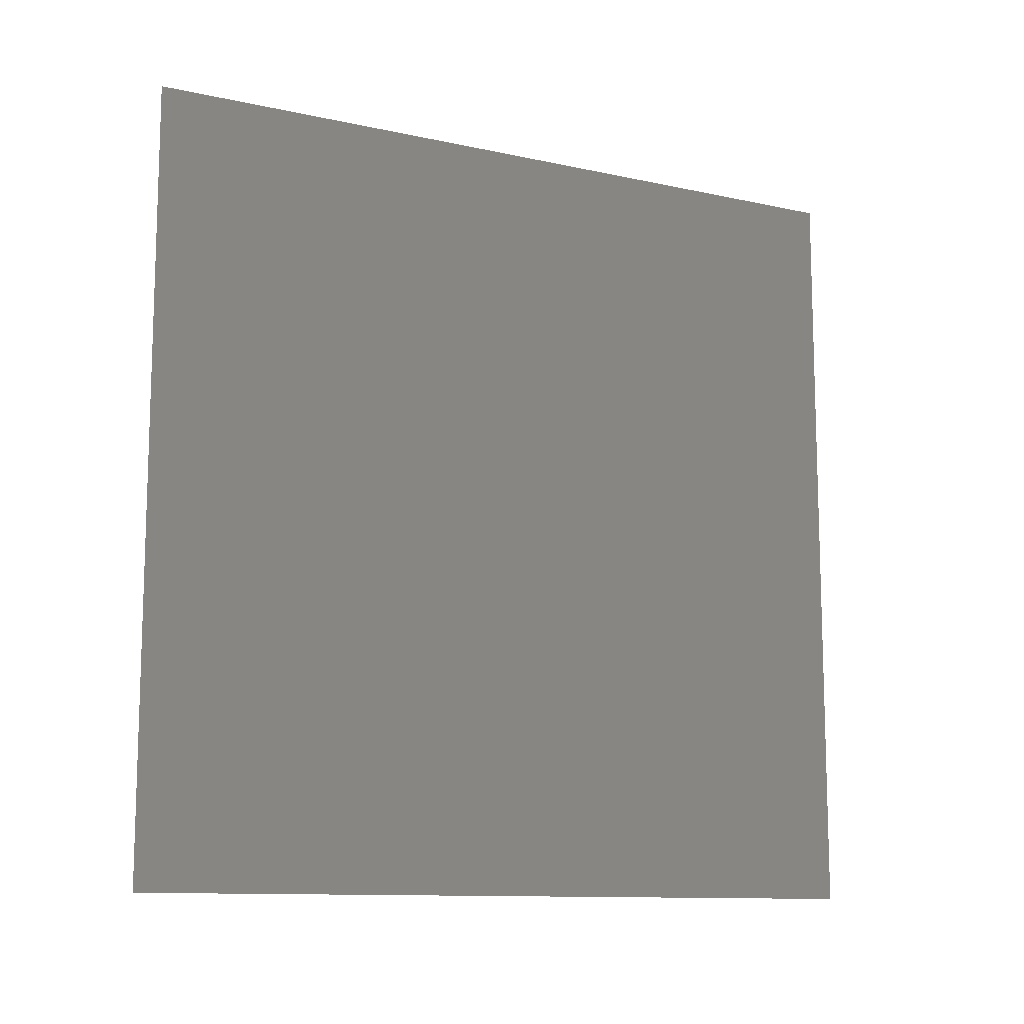
<metadata>
{"format":"stl","ext":"stl","renderer":"f3d","projection":"perspective","resolution":1024,"background":"white","views":[{"elev":-11.5,"azim":-118.0,"up":"+Z"}]}
</metadata>
<code>
# stl→obj: 432 verts, 786 faces
v 2 -0.45 0
v 2 -0.4026 0
v 2 -0.45 0.04737
v 2 -0.3553 0
v 2 -0.3849 0.04152
v 2 -0.3079 0
v 2 -0.2605 0
v 2 -0.2847 0.04047
v 2 -0.2132 0
v 2 -0.1658 0
v 2 -0.1892 0.04228
v 2 -0.1184 0
v 2 -0.07105 0
v 2 -0.09492 0.04243
v 2 -0.02368 0
v 2 0.02368 0
v 2 0.0002918 0.04243
v 2 0.07105 0
v 2 0.1184 0
v 2 0.09426 0.04231
v 2 0.1658 0
v 2 0.2132 0
v 2 0.1872 0.04069
v 2 0.2605 0
v 2 0.3079 0
v 2 0.2814 0.03992
v 2 0.3553 0
v 2 0.4026 0
v 2 0.3733 0.04265
v 2 0.45 0
v 2 0.4151 0.04585
v 2 0.45 0.04737
v 2 0.45 0.09474
v 2 0.45 0.1421
v 2 0.4137 0.124
v 2 0.45 0.1895
v 2 0.45 0.2368
v 2 0.4084 0.2134
v 2 0.45 0.2842
v 2 0.45 0.3316
v 2 0.4075 0.308
v 2 0.45 0.3789
v 2 0.45 0.4263
v 2 0.4078 0.4031
v 2 0.45 0.4737
v 2 0.45 0.5211
v 2 0.4072 0.4975
v 2 0.45 0.5684
v 2 0.45 0.6158
v 2 0.4075 0.5924
v 2 0.45 0.6632
v 2 0.45 0.7105
v 2 0.4058 0.6881
v 2 0.45 0.7579
v 2 0.45 0.8053
v 2 0.4049 0.7812
v 2 0.45 0.8526
v 2 0.45 0.9
v 2 0.4026 0.9
v 2 0.3553 0.9
v 2 0.3848 0.8605
v 2 0.3079 0.9
v 2 0.2605 0.9
v 2 0.2872 0.8617
v 2 0.2132 0.9
v 2 0.1658 0.9
v 2 0.192 0.8586
v 2 0.1184 0.9
v 2 0.07105 0.9
v 2 0.09557 0.8586
v 2 0.02368 0.9
v 2 -0.02368 0.9
v 2 1.439e-06 0.8581
v 2 -0.07105 0.9
v 2 -0.1184 0.9
v 2 -0.09534 0.8579
v 2 -0.1658 0.9
v 2 -0.2132 0.9
v 2 -0.1892 0.8595
v 2 -0.2605 0.9
v 2 -0.3079 0.9
v 2 -0.2824 0.8622
v 2 -0.3553 0.9
v 2 -0.4026 0.9
v 2 -0.3738 0.8581
v 2 -0.45 0.9
v 2 -0.4157 0.8543
v 2 -0.45 0.8526
v 2 -0.45 0.8053
v 2 -0.45 0.7579
v 2 -0.4141 0.7761
v 2 -0.45 0.7105
v 2 -0.45 0.6632
v 2 -0.4092 0.687
v 2 -0.45 0.6158
v 2 -0.45 0.5684
v 2 -0.4078 0.5918
v 2 -0.45 0.5211
v 2 -0.45 0.4737
v 2 -0.4074 0.4976
v 2 -0.45 0.4263
v 2 -0.45 0.3789
v 2 -0.4071 0.403
v 2 -0.45 0.3316
v 2 -0.45 0.2842
v 2 -0.4088 0.3087
v 2 -0.45 0.2368
v 2 -0.45 0.1895
v 2 -0.4106 0.2142
v 2 -0.45 0.1421
v 2 -0.45 0.09474
v 2 -0.409 0.1199
v 2 -0.3355 0.04219
v 2 -0.237 0.04104
v 2 -0.1414 0.0422
v 2 -0.04662 0.04237
v 2 0.04719 0.04266
v 2 0.1409 0.042
v 2 0.2344 0.04
v 2 0.3279 0.04104
v 2 0.4073 0.355
v 2 0.3946 0.0865
v 2 0.4095 0.1665
v 2 0.408 0.2607
v 2 0.4073 0.4505
v 2 0.407 0.545
v 2 0.406 0.6406
v 2 0.4049 0.7356
v 2 0.4092 0.8235
v 2 0.336 0.8616
v 2 0.2401 0.8583
v 2 0.1441 0.8584
v 2 0.04797 0.8579
v 2 -0.04706 0.8576
v 2 -0.1425 0.8584
v 2 -0.2357 0.8614
v 2 -0.329 0.86
v 2 -0.4077 0.5447
v 2 -0.3947 0.8137
v 2 -0.4092 0.7337
v 2 -0.4083 0.6397
v 2 -0.4075 0.4498
v 2 -0.4081 0.3555
v 2 -0.4098 0.2616
v 2 -0.4099 0.1667
v 2 -0.4113 0.07746
v 2 -0.3099 0.08039
v 2 0.359 0.7618
v 2 0.02373 0.08527
v 2 -0.2126 0.08427
v 2 0.1174 0.08468
v 2 0.3482 0.08482
v 2 0.3668 0.2365
v 2 0.3652 0.5217
v 2 0.3019 0.08074
v 2 0.3638 0.3314
v 2 0.3645 0.4271
v 2 0.3689 0.1891
v 2 0.3651 0.4743
v 2 0.364 0.3786
v 2 0.3599 0.8138
v 2 0.3633 0.6173
v 2 0.3647 0.2845
v 2 0.3603 0.7131
v 2 0.3647 0.5689
v 2 0.1706 0.8155
v 2 0.3625 0.6645
v 2 -0.2598 0.08022
v 2 -0.2577 0.8233
v 2 -0.3632 0.08931
v 2 -0.3683 0.1436
v 2 0.07255 0.8146
v 2 -0.3489 0.816
v 2 -0.1672 0.8155
v 2 -0.2136 0.8185
v 2 -0.1199 0.8143
v 2 -0.3039 0.8231
v 2 -0.3699 0.2392
v 2 -0.3665 0.663
v 2 -0.3649 0.5681
v 2 -0.365 0.3793
v 2 -0.3642 0.4731
v 2 -0.3669 0.7124
v 2 -0.3648 0.4262
v 2 -0.3644 0.5215
v 2 -0.368 0.2856
v 2 -0.3654 0.6162
v 2 -0.3703 0.1913
v 2 -0.366 0.333
v 2 -0.1177 0.08462
v 2 0.07068 0.08633
v 2 0.3689 0.1343
v 2 -0.1655 0.08421
v 2 0.1211 0.8157
v 2 -0.3678 0.7653
v 2 -0.07049 0.08513
v 2 0.1639 0.0846
v 2 0.2555 0.07966
v 2 0.3138 0.8269
v 2 0.02407 0.8141
v 2 -0.07203 0.8137
v 2 -0.02335 0.08607
v 2 0.2209 0.8151
v 2 0.2698 0.8174
v 2 -0.02365 0.8136
v 2 -0.3272 0.2635
v 2 0.2089 0.08199
v 2 -0.2389 0.7792
v 2 0.3128 0.7388
v 2 -0.2826 0.1133
v 2 0.3257 0.2133
v 2 -0.3249 0.1248
v 2 0.186 0.1249
v 2 -0.1462 0.7696
v 2 -0.3287 0.171
v 2 0.04885 0.7696
v 2 -0.1943 0.7719
v 2 0.1457 0.7749
v 2 -0.1881 0.1271
v 2 0.09404 0.1293
v 2 0.04767 0.1295
v 2 0.1412 0.1278
v 2 0.3298 0.1679
v 2 0.09722 0.7716
v 2 -0.3231 0.7334
v 2 0.3124 0.785
v 2 0.3217 0.1211
v 2 -0.3192 0.778
v 2 0.3211 0.546
v 2 0.2753 0.1168
v 2 0.2309 0.1215
v 2 -0.2395 0.1291
v 2 0.3212 0.3547
v 2 0.3215 0.4983
v 2 0.3213 0.3071
v 2 0.3217 0.4502
v 2 0.3223 0.2599
v 2 0.3167 0.6894
v 2 0.3195 0.6406
v 2 -0.09389 0.1275
v 2 -0.1399 0.1266
v 2 -0.3224 0.6397
v 2 -0.09779 0.7692
v 2 -0.3299 0.2166
v 2 0.0003404 0.7689
v 2 -0.3199 0.4497
v 2 -0.3201 0.5456
v 2 -0.0001346 0.1289
v 2 -0.2794 0.7904
v 2 -0.3207 0.3554
v 2 -0.3209 0.5921
v 2 -0.323 0.3093
v 2 0.1985 0.774
v 2 -0.3235 0.6861
v 2 -0.32 0.4977
v 2 0.2572 0.7678
v 2 0.3208 0.5939
v 2 -0.3202 0.4025
v 2 0.1224 0.7312
v 2 0.3215 0.403
v 2 -0.04802 0.7692
v 2 -0.2816 0.663
v 2 -0.2859 0.153
v 2 -0.04652 0.1285
v 2 0.07137 0.1726
v 2 -0.2755 0.3787
v 2 -0.1612 0.1691
v 2 0.2872 0.1912
v 2 -0.2803 0.7078
v 2 -0.2919 0.1955
v 2 -0.2284 0.7302
v 2 -0.2065 0.1705
v 2 0.2935 0.1514
v 2 -0.1753 0.7268
v 2 -0.2903 0.2408
v 2 0.2697 0.7139
v 2 -0.2751 0.4256
v 2 0.2759 0.6167
v 2 0.2781 0.4261
v 2 0.2769 0.5705
v 2 0.2775 0.3779
v 2 0.07514 0.7268
v 2 -0.2782 0.7505
v 2 0.2782 0.475
v 2 0.211 0.1667
v 2 0.2776 0.5224
v 2 0.2765 0.3293
v 2 -0.2498 0.1782
v 2 -0.1243 0.7257
v 2 -0.1159 0.1704
v 2 0.2748 0.6644
v 2 0.1187 0.1726
v 2 -0.2807 0.2854
v 2 -0.2779 0.6174
v 2 -0.276 0.3303
v 2 0.02418 0.1729
v 2 0.2802 0.2343
v 2 -0.2755 0.474
v 2 0.166 0.1719
v 2 0.1705 0.7363
v 2 -0.2757 0.5227
v 2 0.02549 0.7255
v 2 -0.07034 0.1723
v 2 0.2543 0.1593
v 2 -0.2015 0.6829
v 2 -0.2768 0.5699
v 2 0.1033 0.6836
v 2 0.2766 0.2816
v 2 -0.1809 0.2112
v 2 0.2361 0.4025
v 2 -0.02366 0.1733
v 2 -0.2311 0.4016
v 2 0.2217 0.7326
v 2 -0.2594 0.2168
v 2 0.2329 0.5936
v 2 -0.2328 0.5484
v 2 -0.2325 0.5978
v 2 0.2338 0.5476
v 2 -0.2213 0.215
v 2 -0.2348 0.6451
v 2 -0.2445 0.6857
v 2 0.2355 0.4509
v 2 0.05317 0.6792
v 2 -0.2315 0.4992
v 2 -0.2451 0.2558
v 2 -0.09464 0.2165
v 2 -0.1523 0.6803
v 2 0.04754 0.2175
v 2 -0.1379 0.212
v 2 -0.2321 0.3542
v 2 0.235 0.3523
v 2 -0.2301 0.4503
v 2 0.2318 0.6401
v 2 0.1956 0.2145
v 2 0.09628 0.217
v 2 0.2424 0.2041
v 2 -0.02441 0.7255
v 2 0.1512 0.6927
v 2 -0.07419 0.7251
v 2 0.2356 0.4989
v 2 0.2313 0.6849
v 2 -0.04909 0.2183
v 2 0.2328 0.2511
v 2 0.1922 0.7015
v 2 -0.1609 0.2475
v 2 -0.0006119 0.2182
v 2 0.1471 0.2177
v 2 -0.2281 0.3011
v 2 -0.1852 0.6328
v 2 -0.191 0.5757
v 2 0.1893 0.5723
v 2 -0.2014 0.257
v 2 -0.1224 0.2584
v 2 0.1943 0.4266
v 2 0.0009456 0.6802
v 2 0.08795 0.6302
v 2 0.1807 0.2682
v 2 0.07222 0.2594
v 2 -0.1866 0.3773
v 2 0.1941 0.3774
v 2 -0.1846 0.4261
v 2 0.02209 0.2616
v 2 0.232 0.3015
v 2 -0.1888 0.5263
v 2 0.1419 0.6466
v 2 -0.1011 0.6802
v 2 -0.07606 0.2628
v 2 0.1872 0.6178
v 2 -0.05063 0.6804
v 2 0.1942 0.4755
v 2 0.123 0.2609
v 2 0.0272 0.6357
v 2 -0.1293 0.6383
v 2 -0.1858 0.4752
v 2 -0.02766 0.2643
v 2 -0.1907 0.3336
v 2 -0.1642 0.2934
v 2 0.1419 0.5984
v 2 0.09497 0.2999
v 2 0.04888 0.5902
v 2 -0.1475 0.5549
v 2 -0.1096 0.3063
v 2 -0.1449 0.3456
v 2 -0.1528 0.5987
v 2 0.1528 0.4029
v 2 0.1891 0.6622
v 2 -0.1364 0.3972
v 2 0.04685 0.3043
v 2 0.19 0.3259
v 2 0.192 0.5242
v 2 0.1528 0.4504
v 2 0.1 0.5747
v 2 0.147 0.5489
v 2 -0.07928 0.6346
v 2 -0.05759 0.3128
v 2 -0.002543 0.595
v 2 0.1448 0.306
v 2 -0.1087 0.5915
v 2 -0.1426 0.5043
v 2 0.153 0.3545
v 2 -0.02752 0.6356
v 2 -0.09316 0.3598
v 2 0.151 0.5005
v 2 0.1152 0.3359
v 2 0.01755 0.5532
v 2 -0.1021 0.5401
v 2 -0.1368 0.4504
v 2 0.1101 0.425
v 2 0.07297 0.3444
v 2 -0.004977 0.3103
v 2 0.06303 0.5435
v 2 -0.0245 0.5559
v 2 0.1099 0.3784
v 2 -0.09578 0.4847
v 2 0.1117 0.4748
v 2 -0.08234 0.422
v 2 0.06109 0.3958
v 2 -0.05962 0.5846
v 2 -0.03542 0.3668
v 2 -0.05928 0.5244
v 2 0.02441 0.3507
v 2 0.1087 0.5239
v 2 0.02865 0.5106
v 2 0.07203 0.4481
v 2 -0.04832 0.4732
v 2 -0.01527 0.5137
v 2 0.07324 0.4973
v 2 0.009222 0.3932
v 2 -0.001343 0.4717
v 2 -0.02579 0.4265
v 2 0.02569 0.4331
v 2 0.03984 0.4724
f 1 2 3
f 2 4 5
f 6 7 8
f 9 10 11
f 12 13 14
f 15 16 17
f 18 19 20
f 21 22 23
f 24 25 26
f 27 28 29
f 28 30 31
f 29 28 31
f 30 32 31
f 32 33 31
f 33 34 35
f 36 37 38
f 39 40 41
f 42 43 44
f 45 46 47
f 48 49 50
f 51 52 53
f 54 55 56
f 57 58 59
f 59 60 61
f 62 63 64
f 65 66 67
f 68 69 70
f 71 72 73
f 74 75 76
f 77 78 79
f 80 81 82
f 83 84 85
f 84 86 87
f 85 84 87
f 86 88 87
f 88 89 87
f 89 90 91
f 92 93 94
f 95 96 97
f 98 99 100
f 101 102 103
f 104 105 106
f 107 108 109
f 110 111 112
f 3 2 5
f 57 59 61
f 5 4 113
f 4 6 113
f 6 8 113
f 7 9 114
f 10 12 115
f 13 15 116
f 14 13 116
f 15 17 116
f 16 18 117
f 18 20 117
f 19 21 118
f 21 23 118
f 22 24 119
f 23 22 119
f 24 26 119
f 25 27 120
f 41 40 121
f 40 42 121
f 31 33 122
f 29 31 122
f 33 35 122
f 35 34 123
f 34 36 123
f 36 38 123
f 37 39 124
f 42 44 121
f 43 45 125
f 46 48 126
f 49 51 127
f 52 54 128
f 7 114 8
f 55 57 129
f 60 62 130
f 63 65 131
f 64 63 131
f 65 67 131
f 66 68 132
f 68 70 132
f 69 71 133
f 71 73 133
f 72 74 134
f 73 72 134
f 74 76 134
f 75 77 135
f 78 80 136
f 81 83 137
f 83 85 137
f 97 96 138
f 96 98 138
f 87 89 139
f 85 87 139
f 89 91 139
f 91 90 140
f 90 92 140
f 92 94 140
f 93 95 141
f 98 100 138
f 99 101 142
f 102 104 143
f 105 107 144
f 108 110 145
f 111 3 146
f 55 129 56
f 11 10 115
f 17 16 117
f 20 19 118
f 120 27 29
f 26 25 120
f 38 37 124
f 44 43 125
f 47 46 126
f 50 49 127
f 53 52 128
f 67 66 132
f 70 69 133
f 135 77 79
f 76 75 135
f 79 78 136
f 82 81 137
f 94 93 141
f 100 99 142
f 103 102 143
f 106 105 144
f 109 108 145
f 112 111 146
f 130 62 64
f 145 110 112
f 115 12 14
f 114 9 11
f 128 54 56
f 127 51 53
f 126 48 50
f 124 39 41
f 125 45 47
f 60 130 61
f 136 80 82
f 144 107 109
f 143 104 106
f 141 95 97
f 142 101 103
f 113 8 147
f 128 56 148
f 17 117 149
f 114 11 150
f 20 118 151
f 120 29 152
f 29 122 152
f 38 124 153
f 47 126 154
f 26 120 155
f 120 152 155
f 41 121 156
f 44 125 157
f 123 38 158
f 38 153 158
f 125 47 159
f 157 125 159
f 47 154 159
f 121 44 160
f 156 121 160
f 44 157 160
f 61 130 161
f 50 127 162
f 124 41 163
f 153 124 163
f 41 156 163
f 53 128 164
f 128 148 164
f 126 50 165
f 154 126 165
f 50 162 165
f 67 132 166
f 127 53 167
f 162 127 167
f 53 164 167
f 8 114 168
f 114 150 168
f 129 57 61
f 136 82 169
f 5 113 170
f 113 147 170
f 145 112 171
f 70 133 172
f 137 85 173
f 85 139 173
f 135 79 174
f 79 136 175
f 136 169 175
f 76 135 176
f 135 174 176
f 82 137 177
f 169 82 177
f 137 173 177
f 144 109 178
f 94 141 179
f 97 138 180
f 103 143 181
f 100 142 182
f 140 94 183
f 94 179 183
f 142 103 184
f 182 142 184
f 103 181 184
f 138 100 185
f 180 138 185
f 100 182 185
f 106 144 186
f 144 178 186
f 141 97 187
f 179 141 187
f 97 180 187
f 109 145 188
f 145 171 188
f 143 106 189
f 181 143 189
f 106 186 189
f 115 14 190
f 3 5 146
f 117 20 191
f 20 151 191
f 35 123 192
f 123 158 192
f 11 115 193
f 115 190 193
f 132 70 194
f 70 172 194
f 91 140 195
f 140 183 195
f 129 61 161
f 146 5 170
f 190 14 196
f 14 116 196
f 35 192 122
f 8 168 147
f 118 23 197
f 119 26 198
f 26 155 198
f 161 130 199
f 130 64 199
f 146 170 112
f 11 193 150
f 166 132 194
f 172 133 200
f 133 73 200
f 178 109 188
f 171 112 170
f 91 195 139
f 174 79 175
f 134 76 201
f 76 176 201
f 151 118 197
f 129 161 56
f 149 117 191
f 148 56 161
f 116 17 202
f 196 116 202
f 17 149 202
f 131 67 203
f 67 166 203
f 199 64 204
f 64 131 204
f 200 73 205
f 73 134 205
f 186 178 206
f 122 192 152
f 197 23 207
f 175 169 208
f 164 148 209
f 23 119 207
f 147 168 210
f 158 153 211
f 173 139 195
f 170 147 212
f 171 170 212
f 147 210 212
f 197 207 213
f 176 174 214
f 188 171 215
f 171 212 215
f 172 200 216
f 174 175 217
f 175 208 217
f 166 194 218
f 150 193 219
f 191 151 220
f 149 191 221
f 191 220 221
f 151 197 222
f 220 151 222
f 197 213 222
f 192 158 223
f 158 211 223
f 194 172 224
f 172 216 224
f 195 183 225
f 148 161 226
f 209 148 226
f 161 199 226
f 152 192 227
f 155 152 227
f 192 223 227
f 207 119 198
f 173 195 228
f 177 173 228
f 195 225 228
f 154 165 229
f 131 203 204
f 198 155 230
f 155 227 230
f 207 198 231
f 213 207 231
f 198 230 231
f 210 168 232
f 168 150 232
f 205 134 201
f 156 160 233
f 194 224 218
f 159 154 234
f 154 229 234
f 163 156 235
f 156 233 235
f 157 159 236
f 159 234 236
f 199 204 226
f 153 163 237
f 211 153 237
f 163 235 237
f 167 164 238
f 164 209 238
f 162 167 239
f 167 238 239
f 214 174 217
f 190 196 240
f 219 193 241
f 193 190 241
f 179 187 242
f 201 176 243
f 176 214 243
f 178 188 244
f 188 215 244
f 216 200 245
f 200 205 245
f 182 184 246
f 232 150 219
f 180 185 247
f 190 240 241
f 202 149 248
f 149 221 248
f 169 177 249
f 208 169 249
f 177 228 249
f 181 189 250
f 187 180 251
f 242 187 251
f 180 247 251
f 189 186 252
f 250 189 252
f 186 206 252
f 203 166 253
f 166 218 253
f 183 179 254
f 185 182 255
f 247 185 255
f 182 246 255
f 183 254 225
f 178 244 206
f 254 179 242
f 204 203 256
f 203 253 256
f 162 239 257
f 181 250 258
f 218 224 259
f 160 157 260
f 205 201 261
f 245 205 261
f 201 243 261
f 254 242 262
f 212 210 263
f 215 212 263
f 210 232 263
f 165 162 257
f 240 196 264
f 196 202 264
f 221 220 265
f 258 250 266
f 219 241 267
f 223 211 268
f 225 254 269
f 254 262 269
f 157 236 260
f 244 215 270
f 215 263 270
f 217 208 271
f 229 165 257
f 246 184 258
f 232 219 272
f 219 267 272
f 226 204 256
f 227 223 273
f 230 227 273
f 223 268 273
f 184 181 258
f 214 217 274
f 217 271 274
f 206 244 275
f 244 270 275
f 226 256 209
f 238 209 276
f 276 209 256
f 246 258 277
f 258 266 277
f 257 239 278
f 160 260 233
f 260 236 279
f 229 257 280
f 257 278 280
f 233 260 281
f 260 279 281
f 259 224 282
f 224 216 282
f 228 225 283
f 249 228 283
f 225 269 283
f 279 236 284
f 236 234 284
f 213 231 285
f 234 229 286
f 284 234 286
f 229 280 286
f 235 233 287
f 233 281 287
f 263 232 288
f 270 263 288
f 232 272 288
f 243 214 289
f 214 274 289
f 267 241 290
f 241 240 290
f 264 202 248
f 239 238 291
f 278 239 291
f 238 276 291
f 265 220 292
f 220 222 292
f 252 206 293
f 206 275 293
f 262 242 294
f 242 251 294
f 266 250 295
f 250 252 295
f 248 221 296
f 221 265 296
f 268 211 297
f 211 237 297
f 255 246 298
f 246 277 298
f 208 249 283
f 222 213 299
f 292 222 299
f 213 285 299
f 253 218 300
f 218 259 300
f 247 255 301
f 255 298 301
f 282 216 302
f 216 245 302
f 290 240 303
f 240 264 303
f 208 283 271
f 231 230 304
f 285 231 304
f 230 273 304
f 274 271 305
f 247 301 306
f 259 282 307
f 237 235 308
f 297 237 308
f 235 287 308
f 272 267 309
f 281 279 310
f 264 248 311
f 248 296 311
f 277 266 312
f 251 247 306
f 256 253 313
f 253 300 313
f 275 270 314
f 270 288 314
f 280 278 315
f 306 301 316
f 251 306 294
f 303 264 311
f 294 306 317
f 306 316 317
f 283 269 271
f 256 313 276
f 286 280 318
f 280 315 318
f 288 272 319
f 314 288 319
f 272 309 319
f 262 294 320
f 294 317 320
f 269 262 321
f 310 279 322
f 279 284 322
f 307 282 323
f 282 302 323
f 316 301 324
f 301 298 324
f 293 275 325
f 275 314 325
f 262 320 321
f 290 303 326
f 289 274 327
f 274 305 327
f 295 252 293
f 296 265 328
f 267 290 329
f 312 266 330
f 266 295 330
f 309 267 329
f 273 268 304
f 287 281 331
f 281 310 331
f 298 277 332
f 277 312 332
f 315 278 333
f 278 291 333
f 299 285 334
f 290 326 329
f 328 265 335
f 265 292 335
f 304 268 336
f 285 304 336
f 268 297 336
f 285 336 334
f 271 269 321
f 302 245 337
f 245 261 337
f 300 259 338
f 259 307 338
f 261 243 339
f 243 289 339
f 271 321 305
f 284 286 340
f 322 284 340
f 286 318 340
f 321 320 305
f 291 276 341
f 333 291 341
f 276 313 341
f 326 303 342
f 303 311 342
f 336 297 343
f 334 336 343
f 297 308 343
f 313 300 344
f 341 313 344
f 300 338 344
f 309 329 345
f 311 296 346
f 342 311 346
f 296 328 346
f 292 299 347
f 335 292 347
f 299 334 347
f 295 293 348
f 330 295 348
f 293 325 348
f 305 320 349
f 317 316 350
f 349 320 317
f 318 315 351
f 319 309 352
f 309 345 352
f 261 339 337
f 345 329 353
f 329 326 353
f 310 322 354
f 323 302 355
f 302 337 355
f 324 298 332
f 327 305 349
f 307 323 356
f 334 343 357
f 328 335 358
f 312 330 359
f 331 310 360
f 310 354 360
f 332 312 361
f 312 359 361
f 346 328 362
f 328 358 362
f 347 334 357
f 308 287 363
f 287 331 363
f 350 316 364
f 316 324 364
f 338 307 365
f 307 356 365
f 339 289 366
f 289 327 366
f 353 326 367
f 326 342 367
f 349 317 350
f 351 315 368
f 337 339 369
f 355 337 369
f 339 366 369
f 354 322 370
f 322 340 370
f 358 335 371
f 335 347 371
f 357 343 363
f 314 319 325
f 356 323 372
f 323 355 372
f 347 357 371
f 327 349 373
f 343 308 363
f 324 332 374
f 364 324 374
f 332 361 374
f 315 333 368
f 342 346 375
f 367 342 375
f 346 362 375
f 359 330 376
f 330 348 376
f 352 345 377
f 351 368 378
f 345 353 377
f 325 352 348
f 358 371 379
f 352 325 319
f 327 373 366
f 356 372 380
f 350 364 381
f 353 367 382
f 359 376 383
f 349 350 384
f 360 354 385
f 333 341 386
f 361 359 387
f 359 383 387
f 362 358 388
f 358 379 388
f 378 368 365
f 363 331 389
f 331 360 389
f 357 363 389
f 318 351 390
f 340 318 390
f 368 333 386
f 385 354 391
f 354 370 391
f 392 378 356
f 356 380 392
f 377 353 382
f 384 350 381
f 349 384 373
f 386 341 344
f 390 351 393
f 351 378 393
f 366 373 394
f 370 340 390
f 383 376 377
f 382 367 395
f 367 375 395
f 380 372 396
f 365 356 378
f 371 357 397
f 379 371 397
f 373 384 398
f 394 373 398
f 384 381 398
f 352 377 348
f 381 364 399
f 364 374 399
f 348 377 376
f 389 360 400
f 360 385 400
f 357 389 397
f 368 386 365
f 344 338 386
f 372 355 401
f 396 372 401
f 355 369 401
f 383 377 382
f 383 382 402
f 370 390 403
f 391 370 403
f 390 393 403
f 379 397 404
f 380 396 405
f 369 366 394
f 382 395 402
f 378 392 393
f 338 365 386
f 398 381 406
f 374 361 407
f 399 374 407
f 361 387 407
f 387 383 402
f 397 389 400
f 385 391 408
f 388 379 409
f 379 404 409
f 375 362 410
f 395 375 410
f 362 388 410
f 406 381 399
f 404 397 400
f 392 380 411
f 380 405 411
f 369 394 401
f 405 396 412
f 400 385 413
f 406 399 414
f 408 391 415
f 391 403 415
f 387 402 416
f 404 400 413
f 413 385 408
f 413 408 417
f 404 413 409
f 398 406 418
f 394 398 418
f 402 395 419
f 412 396 418
f 387 416 407
f 409 413 417
f 406 414 420
f 395 410 419
f 401 394 418
f 399 407 414
f 396 401 418
f 402 419 416
f 388 409 421
f 410 388 421
f 409 417 421
f 418 406 420
f 393 392 422
f 411 405 423
f 417 408 424
f 408 415 424
f 393 422 403
f 407 416 414
f 420 414 425
f 419 410 421
f 414 416 425
f 418 420 412
f 403 422 415
f 422 392 411
f 423 405 426
f 405 412 426
f 415 422 427
f 424 415 427
f 422 411 427
f 412 420 426
f 426 420 425
f 419 421 428
f 421 417 428
f 426 425 429
f 416 419 430
f 411 423 427
f 419 428 430
f 423 426 429
f 416 430 425
f 429 425 430
f 428 417 431
f 428 431 430
f 417 424 431
f 429 430 431
f 423 429 432
f 427 423 432
f 429 431 432
f 431 424 432
f 424 427 432

</code>
